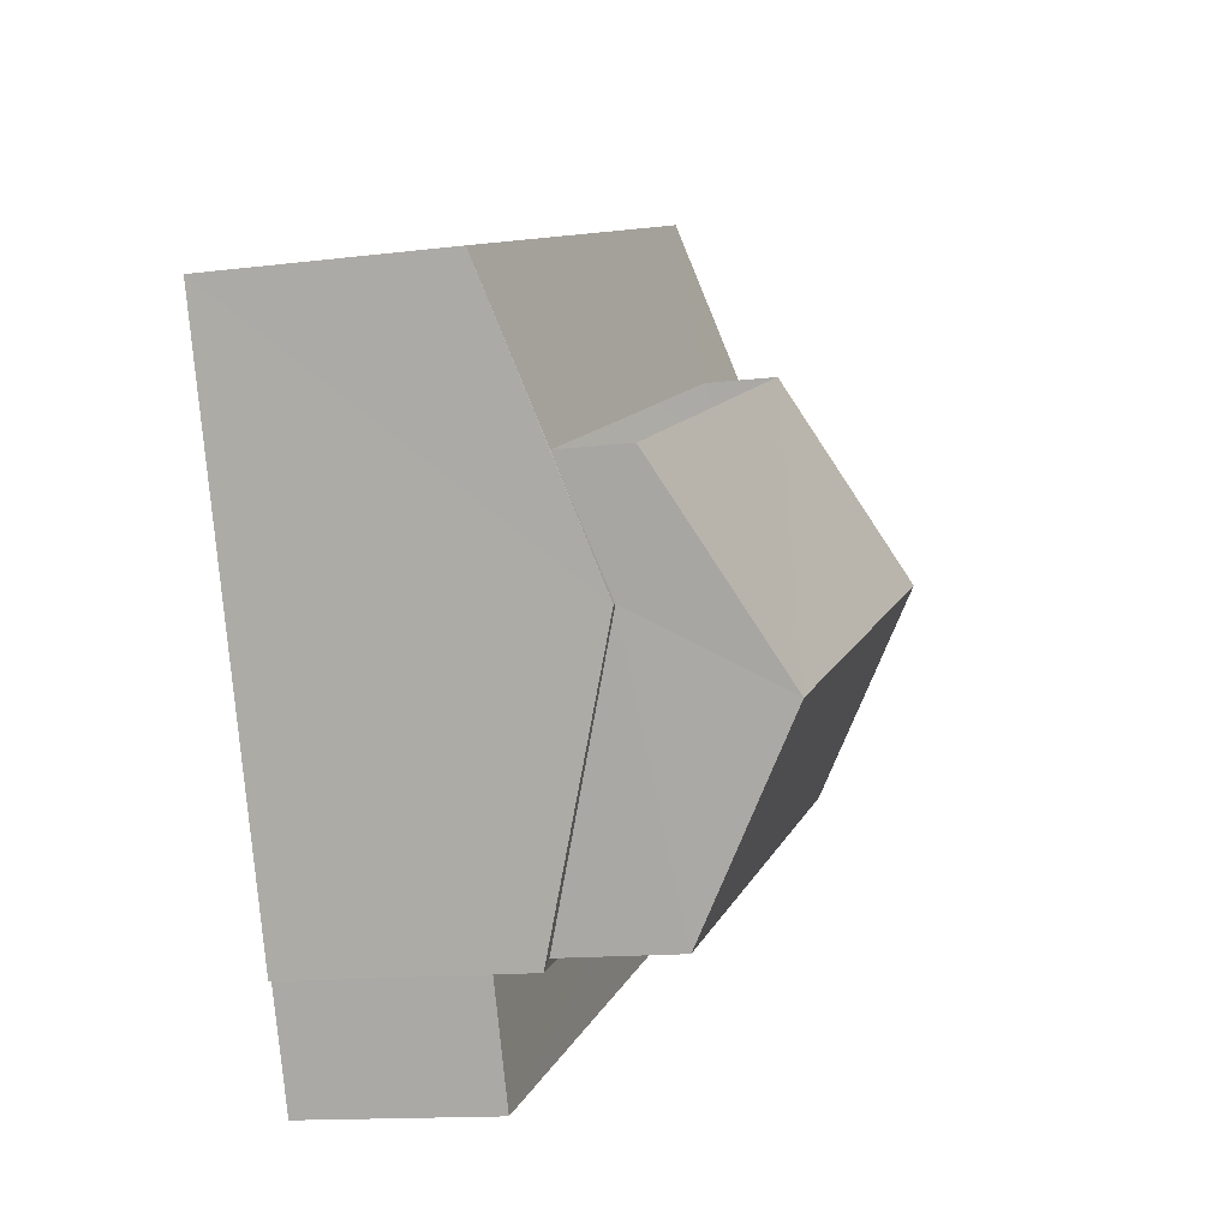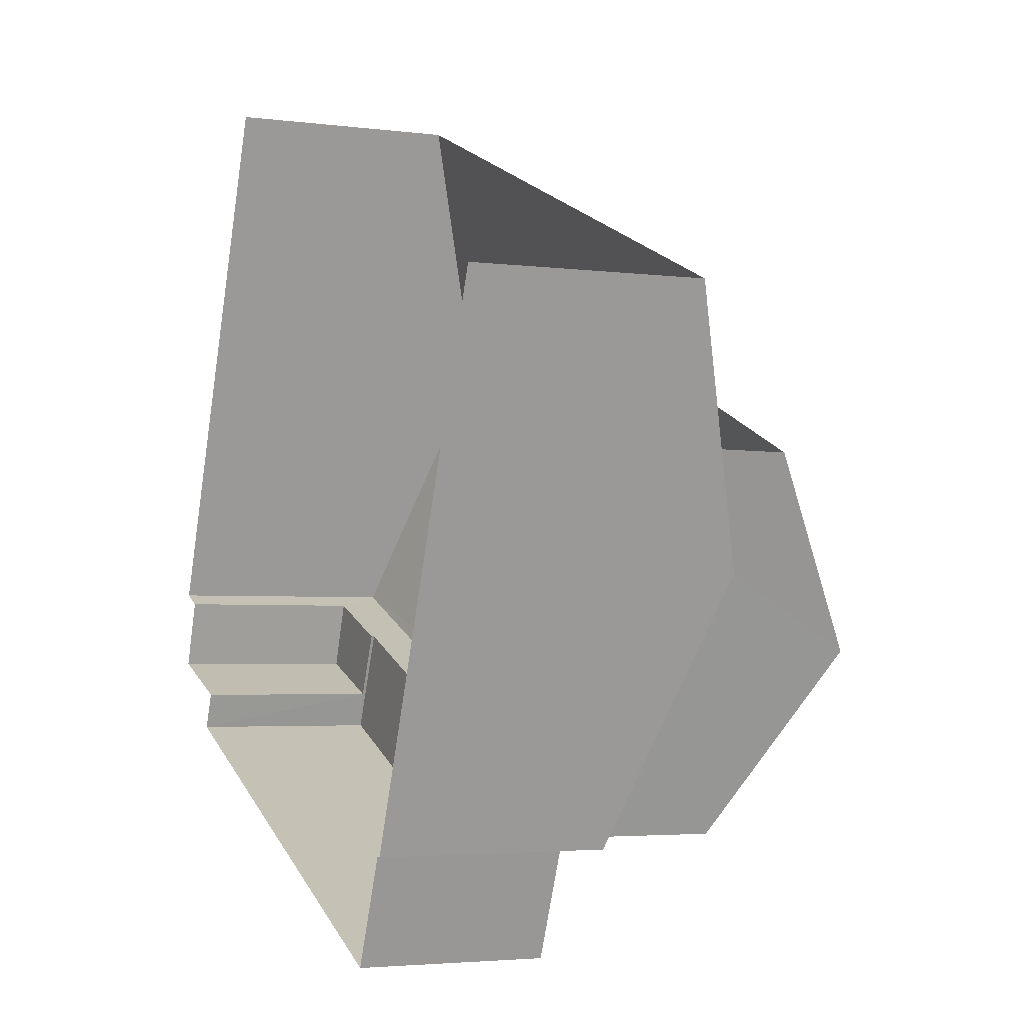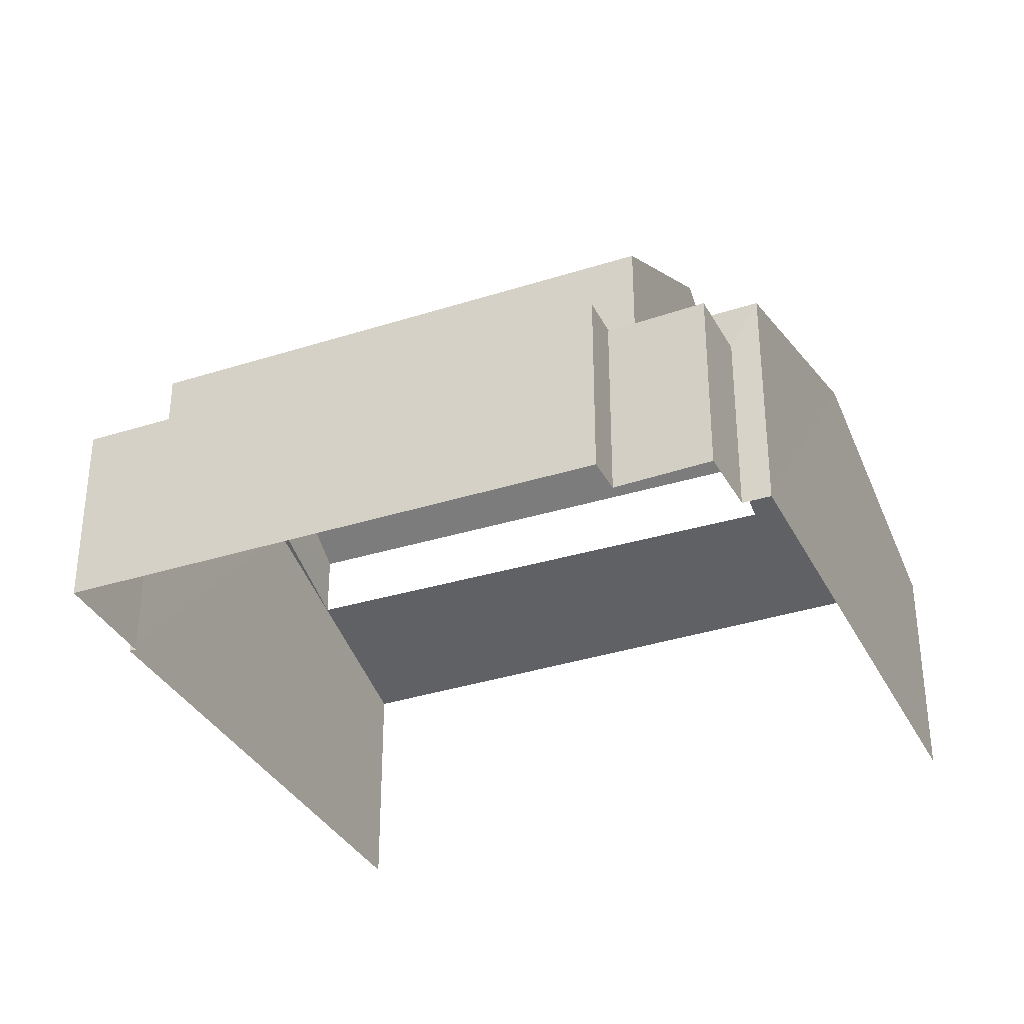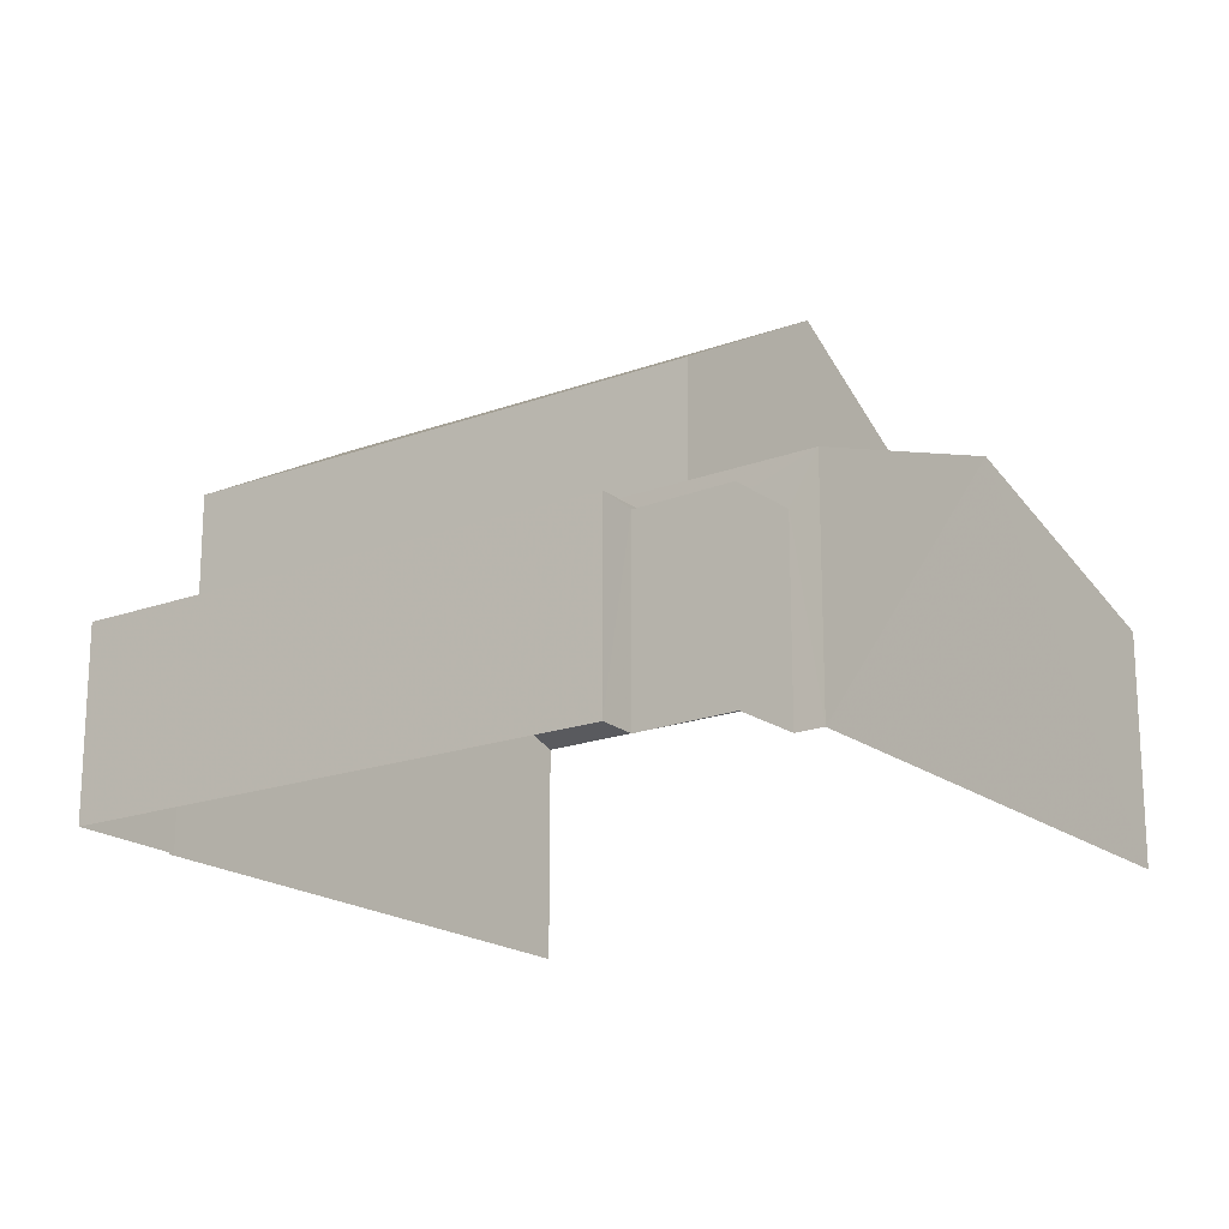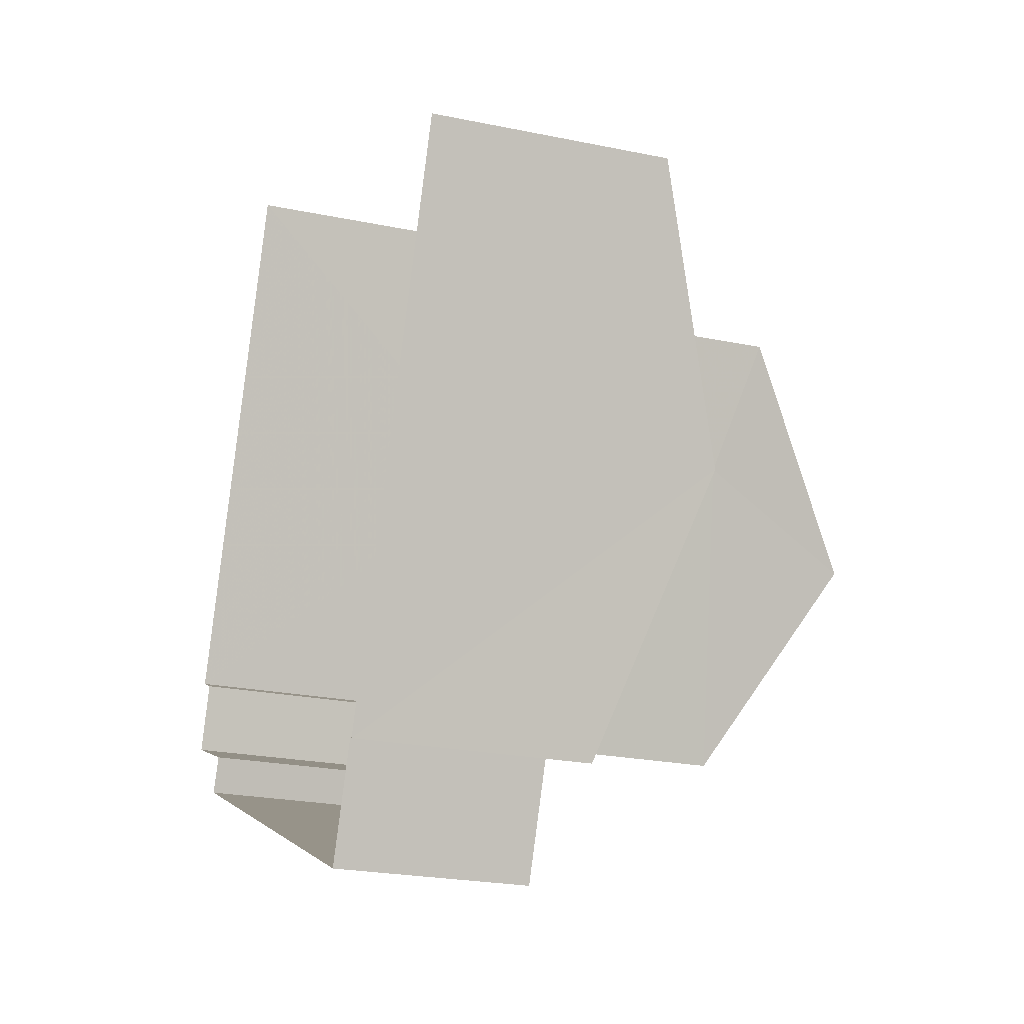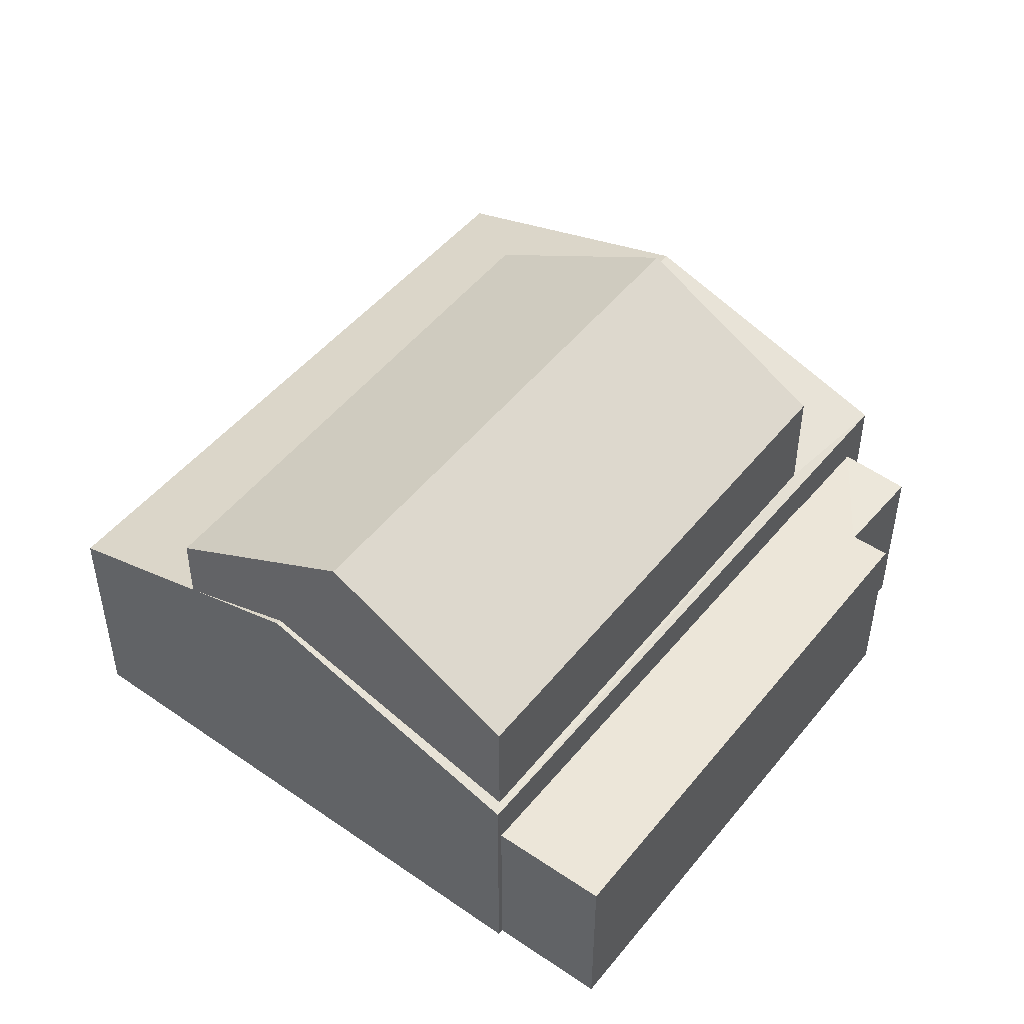
<metadata>
{"format":"obj","ext":"obj","renderer":"f3d","projection":"perspective","resolution":1024,"background":"white","views":[{"elev":-13.7,"azim":-74.4,"up":"+Y"},{"elev":-3.4,"azim":-113.7,"up":"+Y"},{"elev":-34.3,"azim":45.8,"up":"+Z"},{"elev":-18.9,"azim":57.6,"up":"+Z"},{"elev":-23.1,"azim":-109.6,"up":"+Y"},{"elev":49.3,"azim":-30.4,"up":"+Z"}]}
</metadata>
<code>
v -2.203e+05 -1.251e+05 12.82
v -2.203e+05 -1.251e+05 12.82
v -2.203e+05 -1.251e+05 12.82
v -2.203e+05 -1.251e+05 12.82
v -2.203e+05 -1.251e+05 12.82
v -2.203e+05 -1.251e+05 12.82
v -2.203e+05 -1.251e+05 12.82
v -2.203e+05 -1.251e+05 12.82
v -2.203e+05 -1.251e+05 12.82
v -2.203e+05 -1.251e+05 12.82
v -2.203e+05 -1.251e+05 15.99
v -2.203e+05 -1.251e+05 15.99
v -2.203e+05 -1.251e+05 15.99
v -2.203e+05 -1.251e+05 15.99
v -2.203e+05 -1.251e+05 18.7
v -2.203e+05 -1.251e+05 18.7
v -2.203e+05 -1.251e+05 20.56
v -2.203e+05 -1.251e+05 20.54
v -2.203e+05 -1.251e+05 16.72
v -2.203e+05 -1.251e+05 16.72
v -2.203e+05 -1.251e+05 16.79
v -2.203e+05 -1.251e+05 18.19
v -2.203e+05 -1.251e+05 18.19
v -2.203e+05 -1.251e+05 16.76
v -2.203e+05 -1.251e+05 18.19
v -2.203e+05 -1.251e+05 18.19
v -2.203e+05 -1.251e+05 15.94
v -2.203e+05 -1.251e+05 15.94
v -2.203e+05 -1.251e+05 15.94
v -2.203e+05 -1.251e+05 15.94
v -2.203e+05 -1.251e+05 16.72
v -2.203e+05 -1.251e+05 17.51
v -2.203e+05 -1.251e+05 17.56
v -2.203e+05 -1.251e+05 16.72
v -2.203e+05 -1.251e+05 18.7
v -2.203e+05 -1.251e+05 18.7
f 1 2 3
f 4 1 5
f 2 6 7
f 8 5 3
f 8 3 9
f 3 7 10
f 2 7 3
f 5 1 3
f 34 2 1
f 34 31 2
f 33 36 35
f 32 33 35
f 11 12 13
f 11 14 12
f 15 16 17
f 18 15 17
f 19 20 21
f 21 20 22
f 23 19 24
f 23 24 25
f 21 22 26
f 24 19 21
f 27 28 29
f 30 27 29
f 31 32 22
f 22 32 26
f 33 34 23
f 34 32 31
f 33 23 25
f 34 33 32
f 35 36 18
f 17 35 18
f 20 6 22
f 6 2 22
f 2 31 22
f 21 16 15
f 24 21 15
f 34 1 23
f 1 4 23
f 4 19 23
f 9 27 13
f 13 27 11
f 9 3 27
f 11 27 30
f 36 33 25
f 36 25 18
f 25 15 18
f 25 24 15
f 5 8 12
f 14 5 12
f 16 21 26
f 16 26 17
f 26 35 17
f 26 32 35
f 13 8 9
f 13 12 8
f 29 28 10
f 7 29 10
f 3 10 28
f 27 3 28
f 7 6 29
f 6 20 29
f 5 14 4
f 11 20 19
f 30 29 11
f 4 14 19
f 14 11 19
f 29 20 11

</code>
